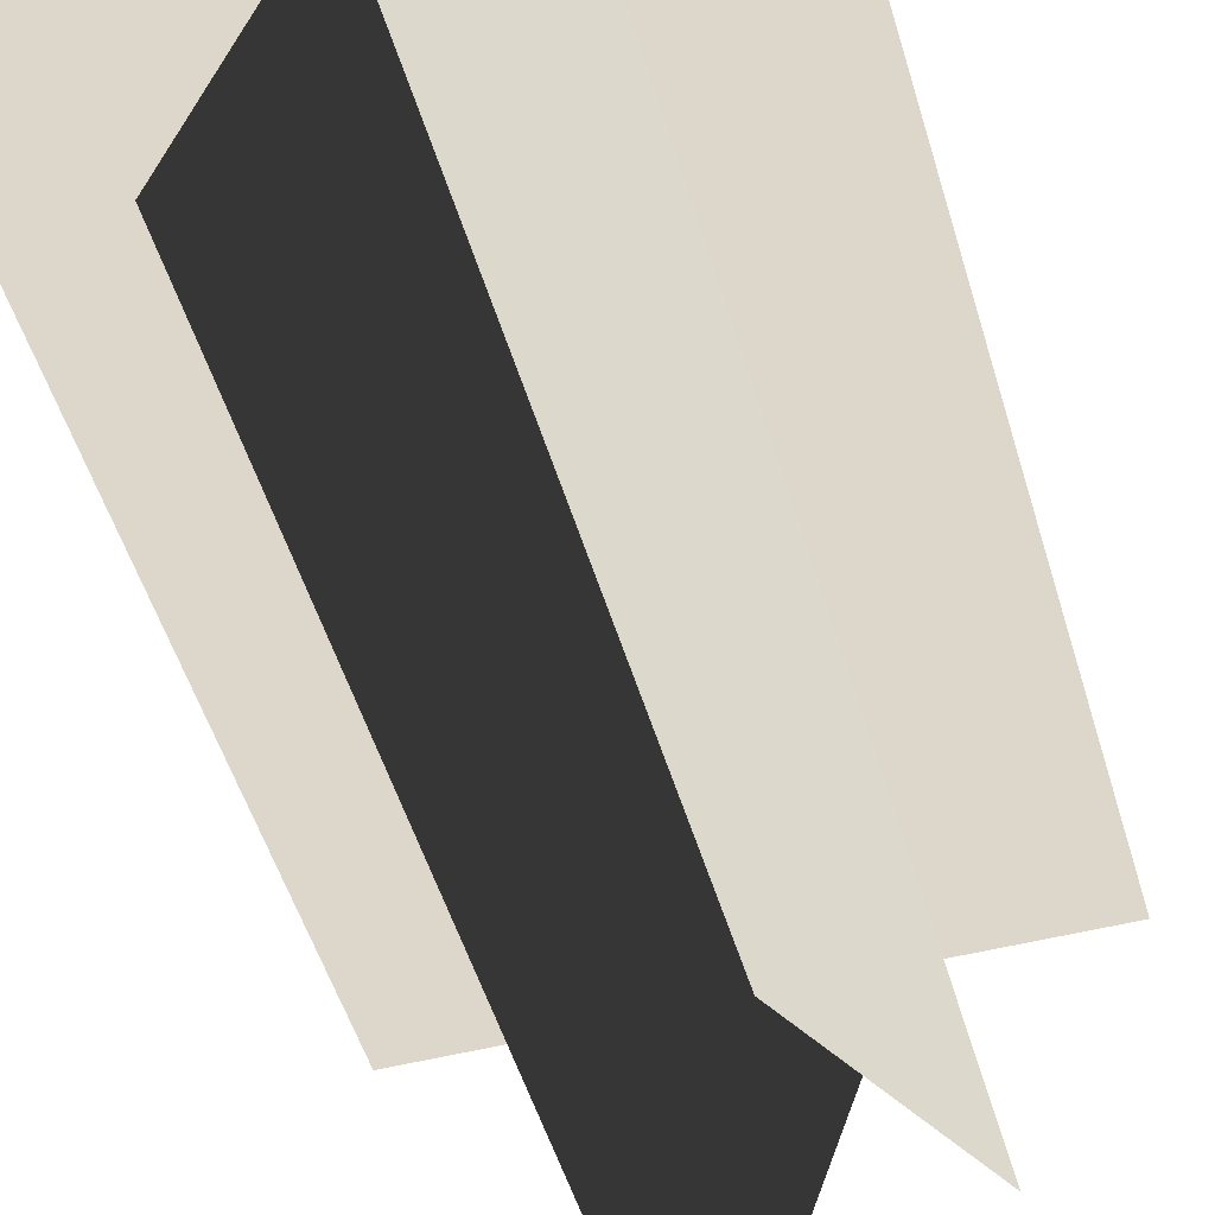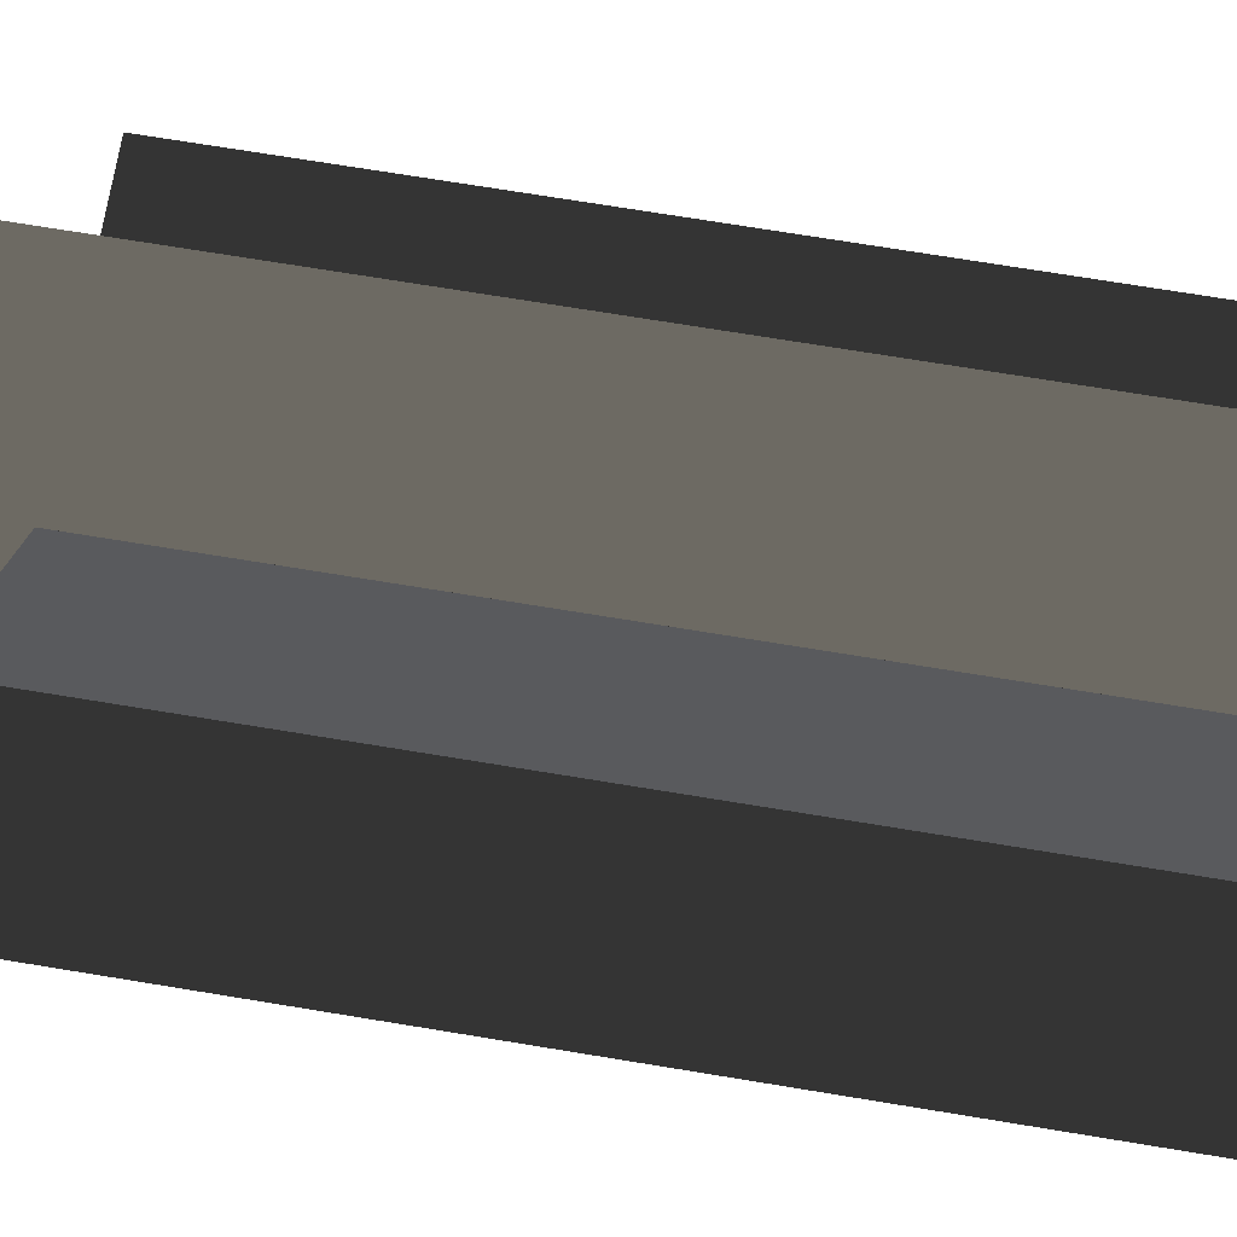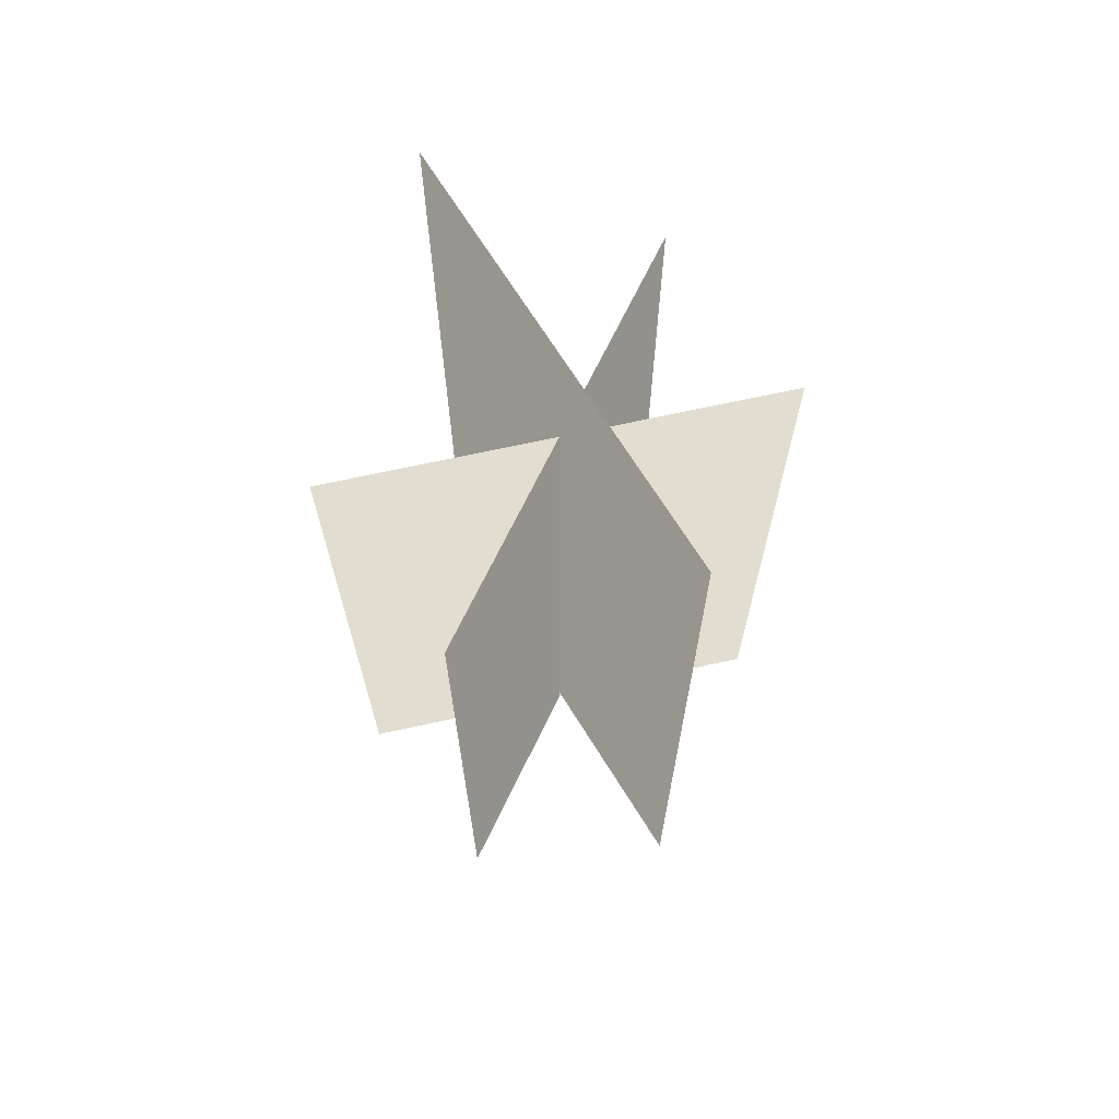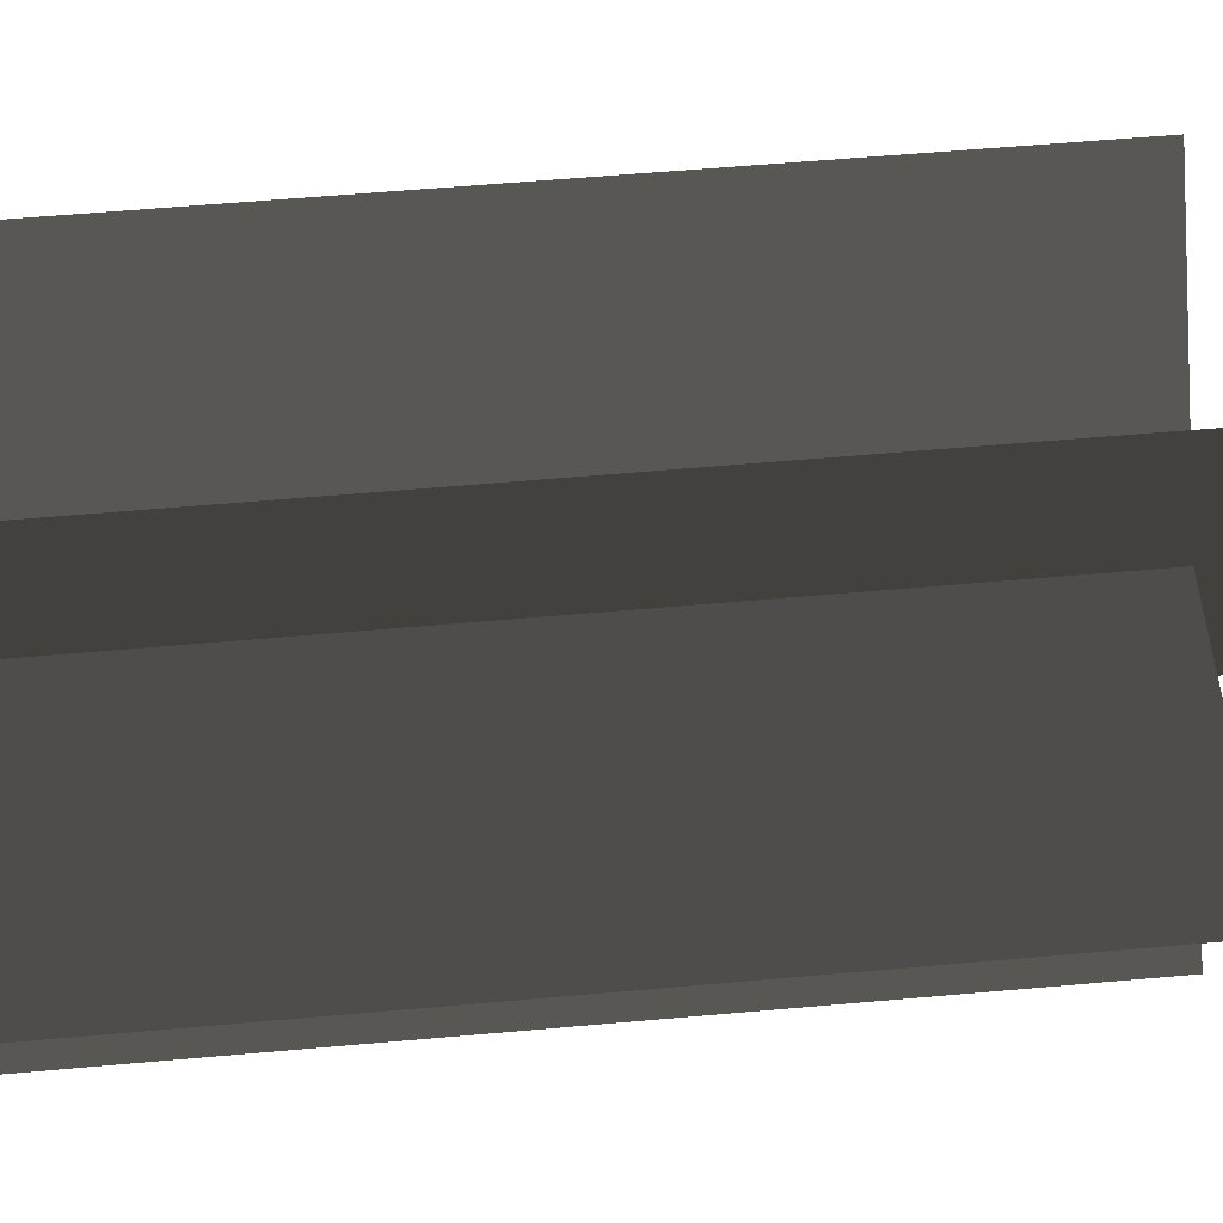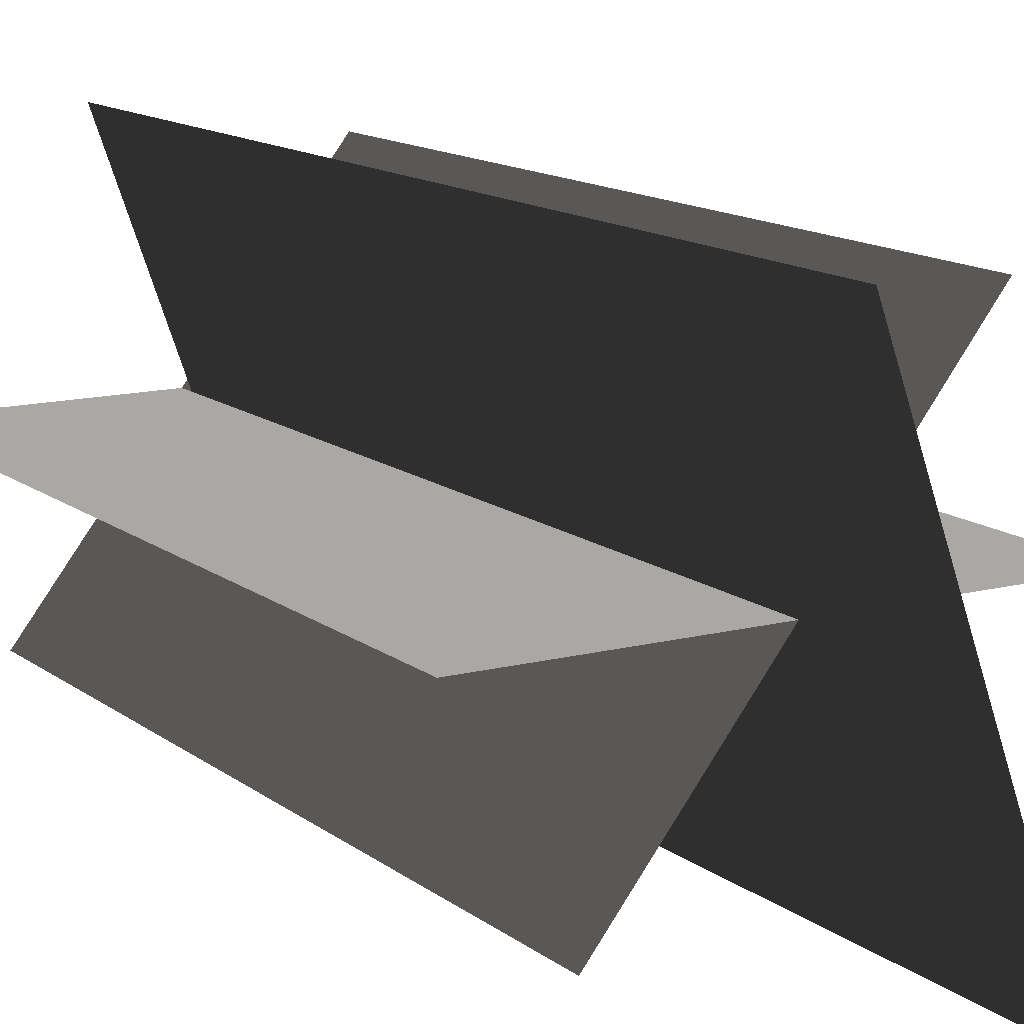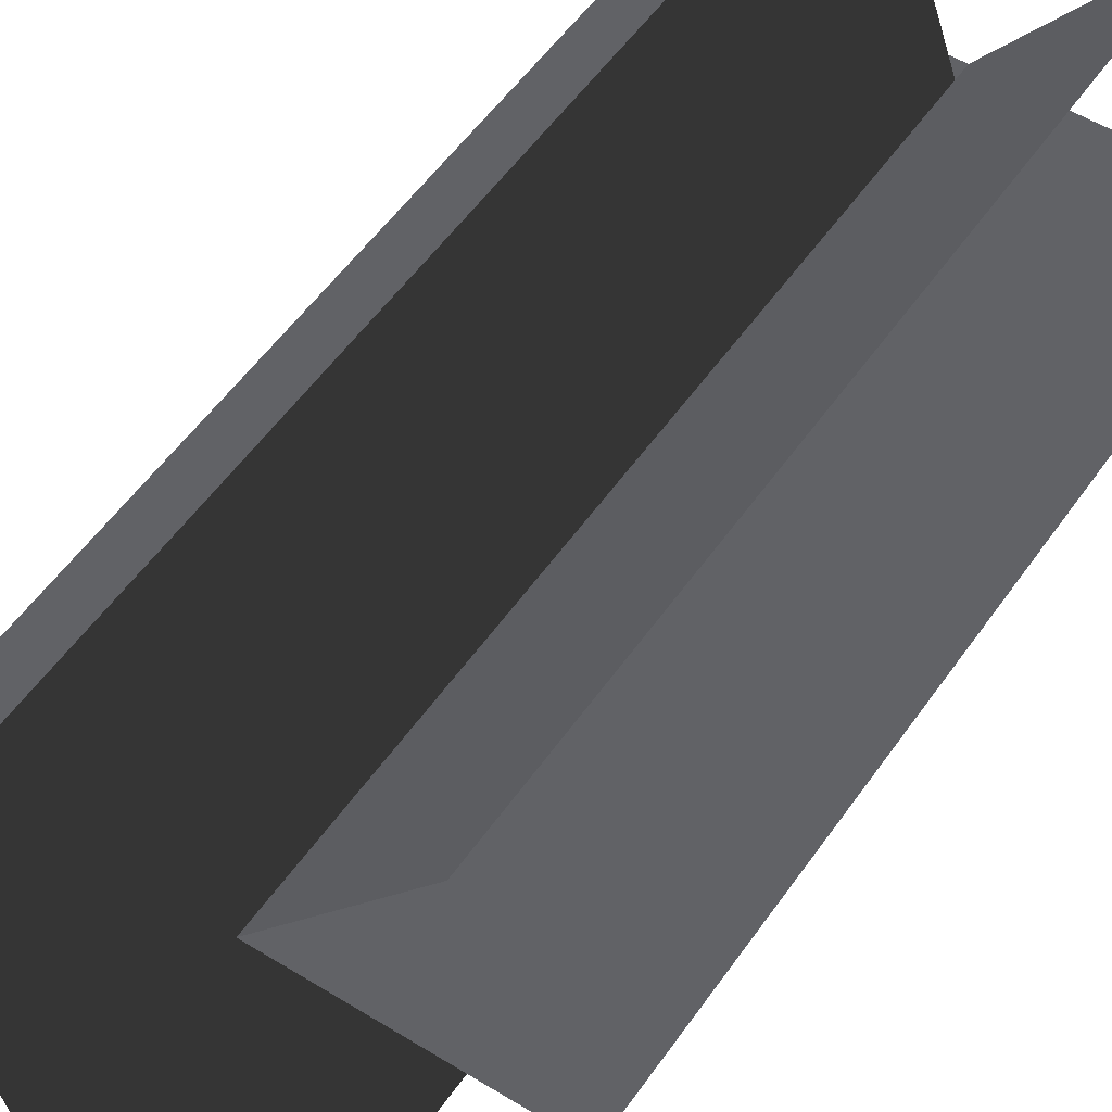
<metadata>
{"format":"obj","ext":"obj","renderer":"f3d","projection":"perspective","resolution":1024,"background":"white","views":[{"elev":-48.7,"azim":-164.1,"up":"+Y"},{"elev":70.9,"azim":99.4,"up":"+Y"},{"elev":68.8,"azim":167.6,"up":"+Z"},{"elev":54.1,"azim":-95.5,"up":"+Y"},{"elev":13.0,"azim":-30.9,"up":"+Y"},{"elev":52.7,"azim":33.7,"up":"+Y"}]}
</metadata>
<code>
v -1.069 0.3824 -1.989
v -1.069 0.3824 1.693
v 1.094 0.3825 1.693
v 1.094 0.3825 -1.989
v -0.6562 -0.4674 -1.989
v -0.6562 -0.4674 1.693
v 0.6817 1.232 1.693
v 0.6817 1.232 -1.989
v 0.3737 -0.6371 -1.909
v 0.3737 -0.6371 2.473
v -0.3482 1.402 2.473
v -0.3482 1.402 -1.909
v -1.069 0.3824 -1.989
v 1.094 0.3825 1.693
v -1.069 0.3824 1.693
v 1.094 0.3825 -1.989
v -0.6562 -0.4674 -1.989
v 0.6817 1.232 1.693
v -0.6562 -0.4674 1.693
v 0.6817 1.232 -1.989
v 0.3737 -0.6371 -1.909
v -0.3482 1.402 2.473
v 0.3737 -0.6371 2.473
v -0.3482 1.402 -1.909
g Plant.017_34794_407
f 1 3 2
f 1 4 3
f 5 7 6
f 5 8 7
f 9 11 10
f 9 12 11
f 13 15 14
f 13 14 16
f 17 19 18
f 17 18 20
f 21 23 22
f 21 22 24

</code>
